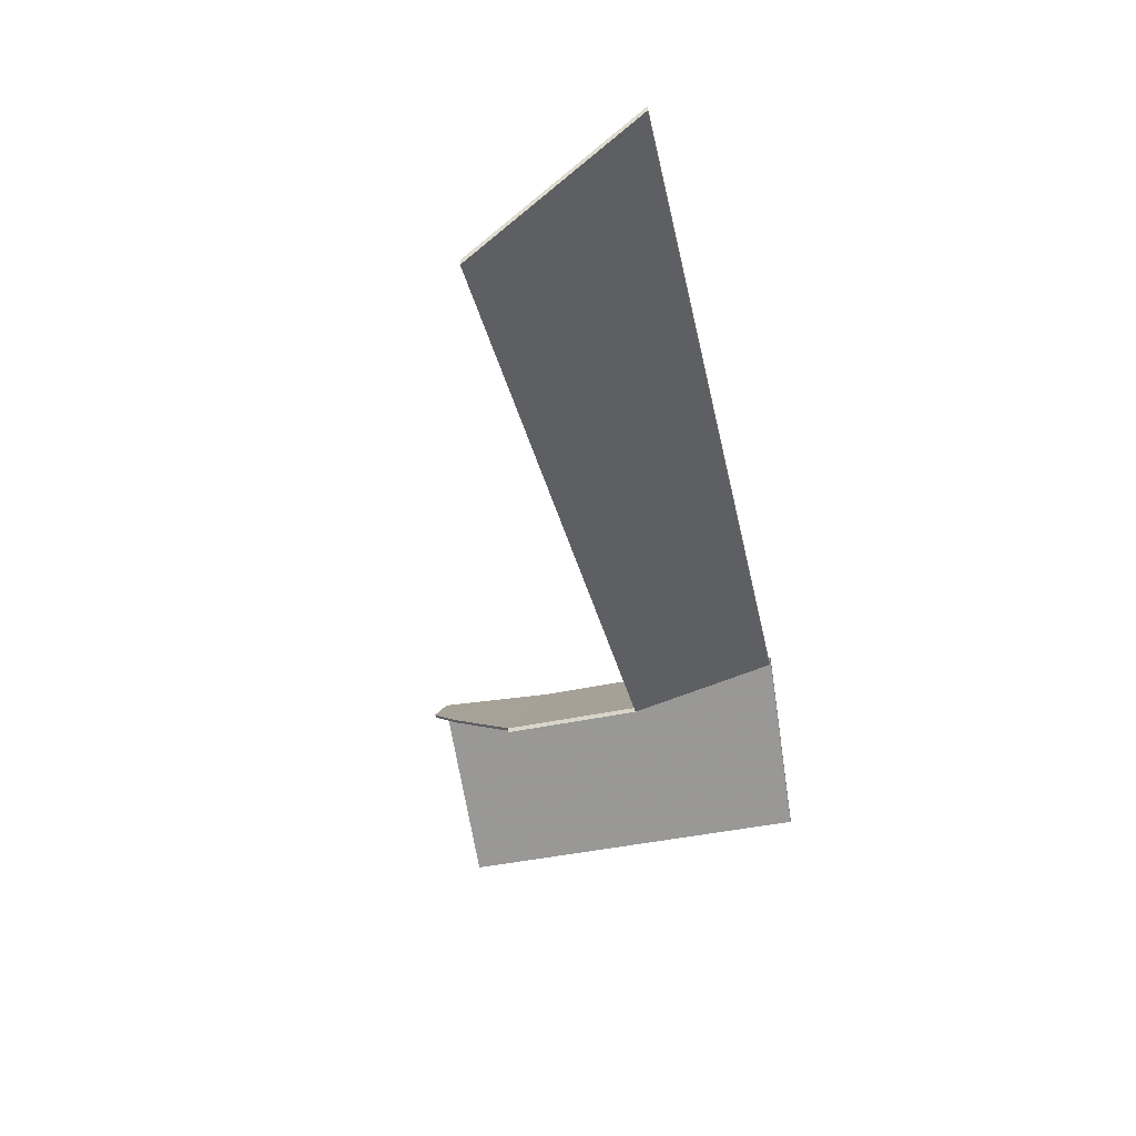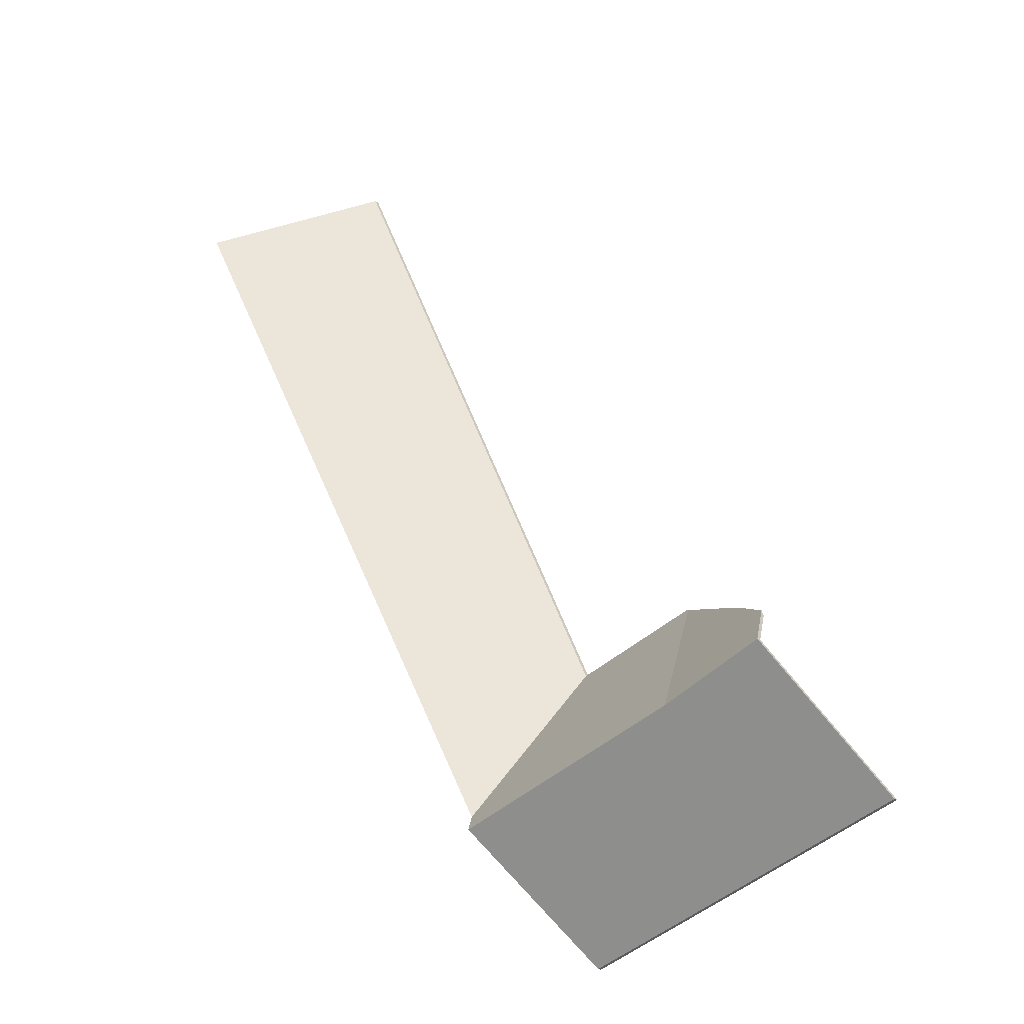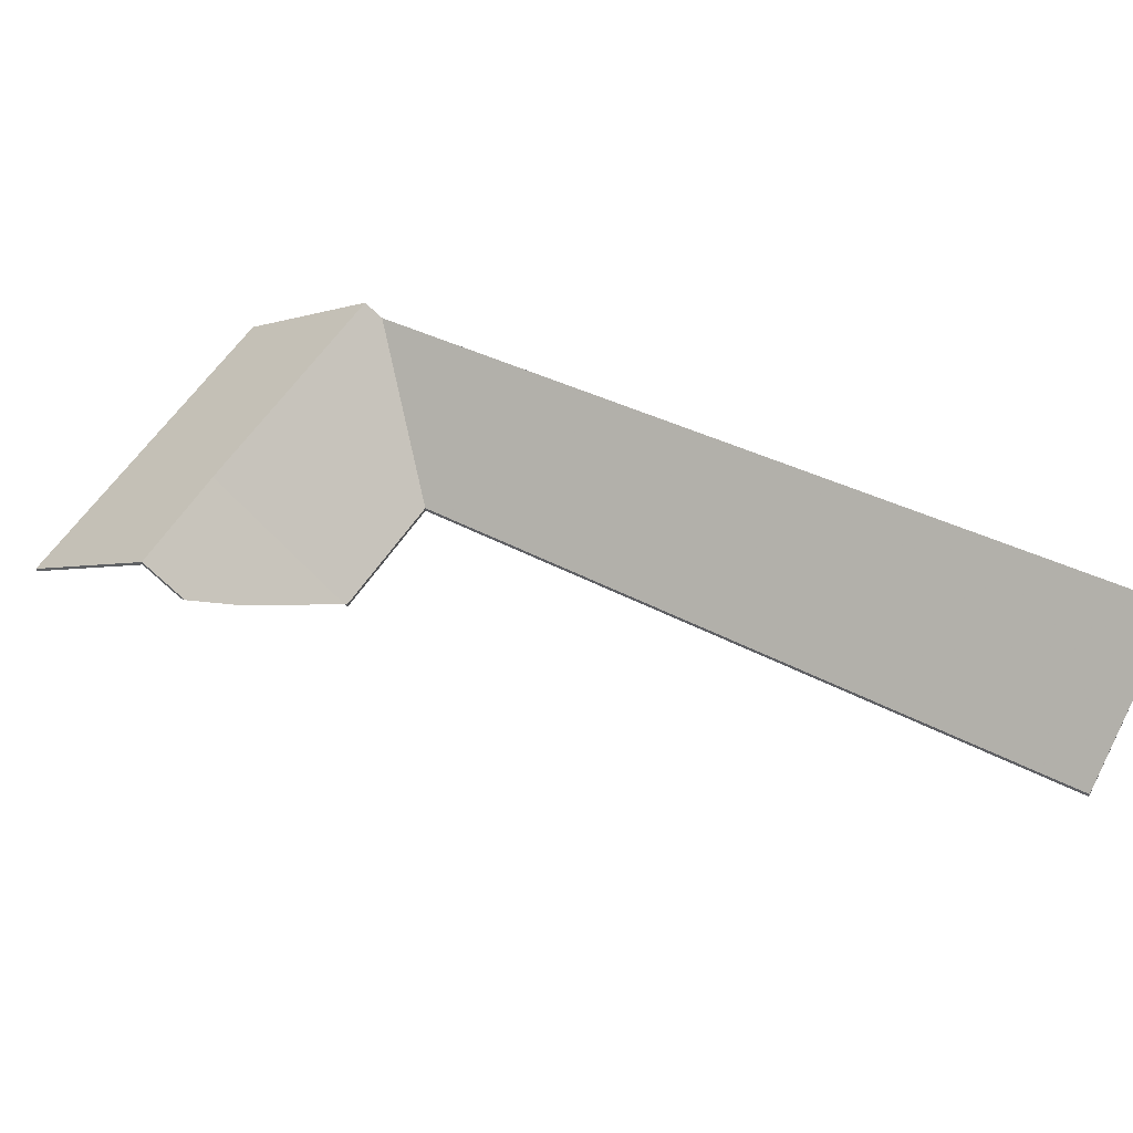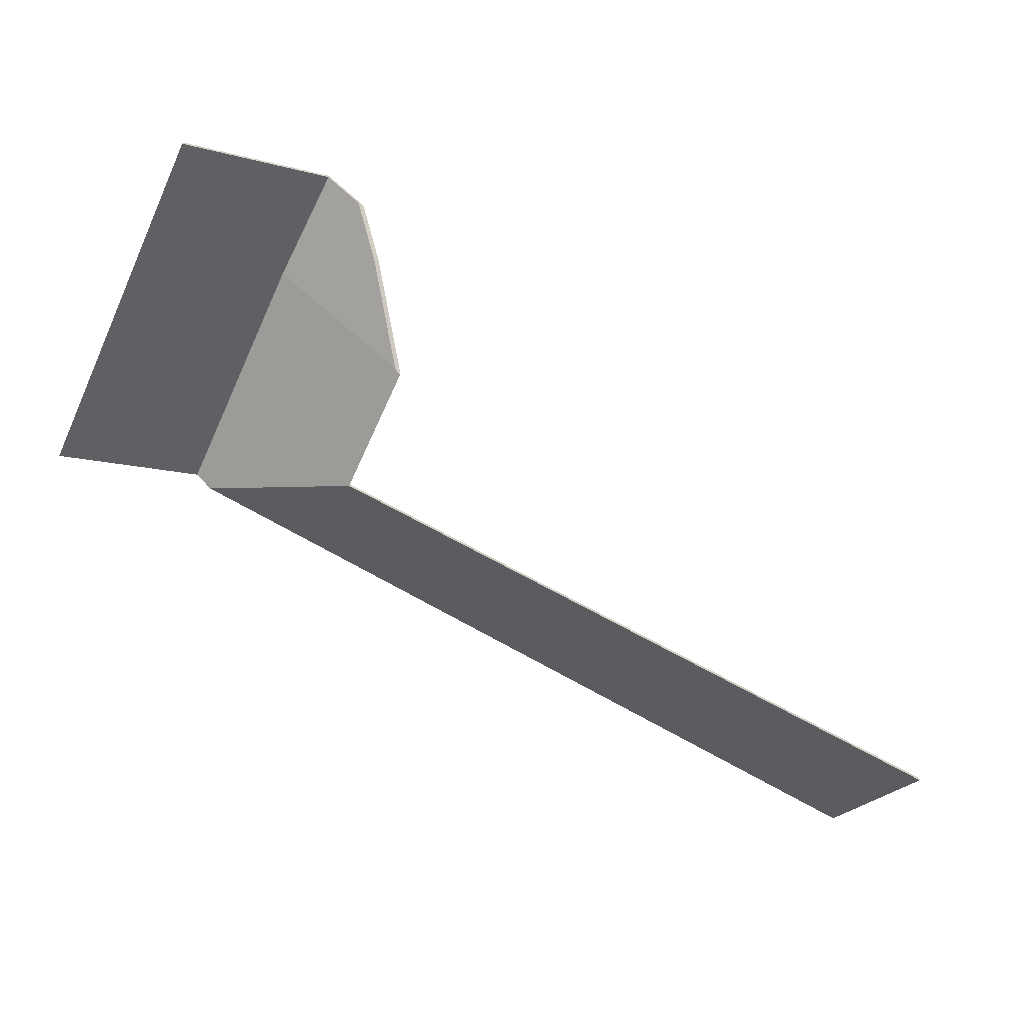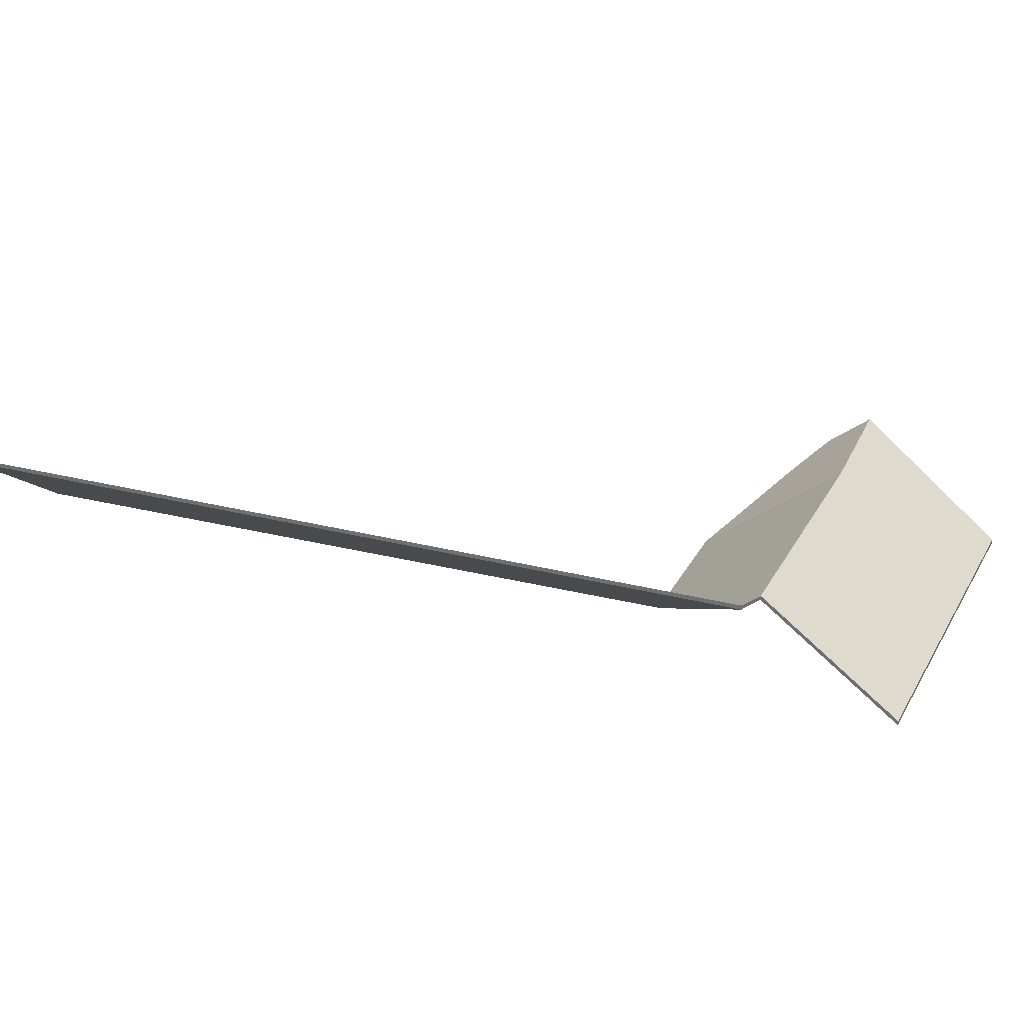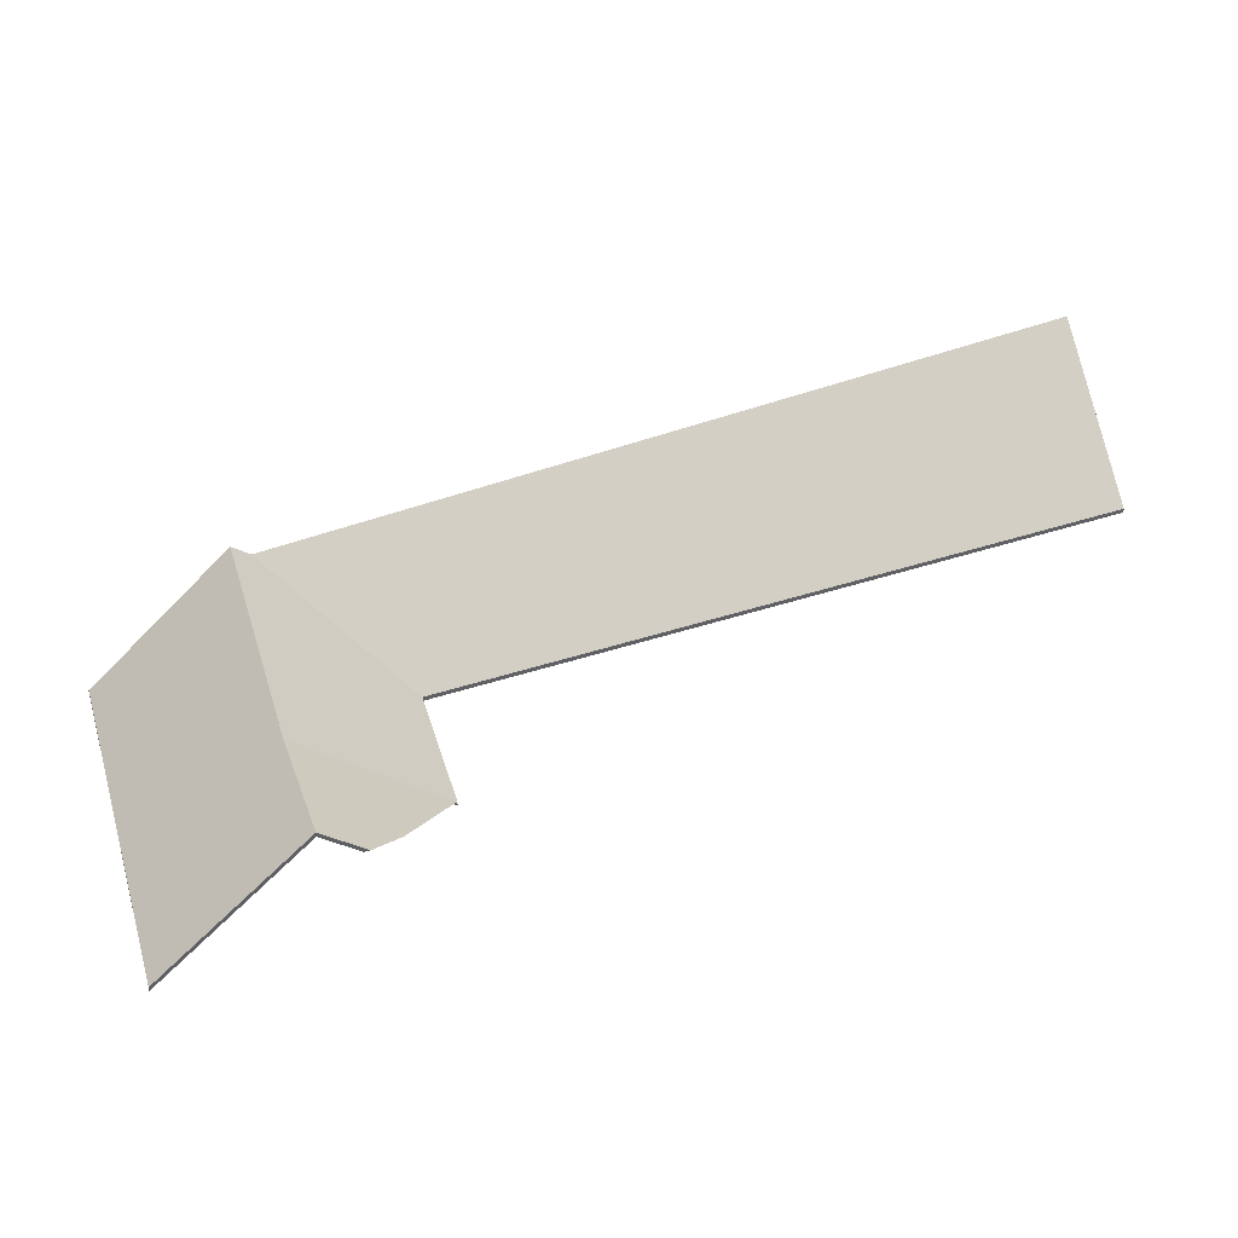
<metadata>
{"format":"obj","ext":"obj","renderer":"f3d","projection":"perspective","resolution":1024,"background":"white","views":[{"elev":-32.9,"azim":37.9,"up":"+Y"},{"elev":-19.6,"azim":-140.7,"up":"+Z"},{"elev":57.9,"azim":-37.4,"up":"+Y"},{"elev":-64.5,"azim":-94.4,"up":"+Y"},{"elev":32.1,"azim":134.5,"up":"+Y"},{"elev":41.5,"azim":-86.2,"up":"+Y"}]}
</metadata>
<code>
v 3.374 0.01638 3.9
v 3.176 0.005073 3.518
v 3.143 -0.04888 3.598
v 3.303 -0.04888 3.931
v 3.303 -0.04888 3.931
v 3.143 -0.04888 3.598
v 3.143 -0.05131 3.598
v 3.303 -0.05131 3.931
v 3.374 0.01638 3.9
v 3.303 -0.04888 3.931
v 3.303 -0.05131 3.931
v 3.374 0.01395 3.9
v 3.176 0.005073 3.518
v 3.374 0.01638 3.9
v 3.374 0.01395 3.9
v 3.176 0.002641 3.518
v 3.143 -0.04888 3.598
v 3.176 0.005073 3.518
v 3.176 0.002641 3.518
v 3.143 -0.05131 3.598
v 3.143 -0.05131 3.598
v 3.176 0.002641 3.518
v 3.374 0.01395 3.9
v 3.303 -0.05131 3.931
v 3.172 0.01045 3.51
v 3.172 0.01288 3.51
v 3.176 0.005073 3.518
v 3.176 0.002641 3.518
v 3.049 0.0105 3.554
v 3.049 0.01293 3.554
v 3.172 0.01288 3.51
v 3.172 0.01045 3.51
v 3.075 -0.04838 3.619
v 3.076 -0.04818 3.622
v 3.049 0.01293 3.554
v 3.049 0.0105 3.554
v 3.077 -0.04895 3.622
v 3.077 -0.04888 3.622
v 3.076 -0.04895 3.619
v 3.076 -0.04818 3.622
v 3.077 -0.04888 3.622
v 3.143 -0.04888 3.598
v 3.176 0.005073 3.518
v 3.172 0.01288 3.51
v 3.049 0.01293 3.554
v 3.176 0.002641 3.518
v 3.176 0.005073 3.518
v 3.143 -0.04888 3.598
v 3.143 -0.05131 3.598
v 3.049 0.0105 3.554
v 3.172 0.01045 3.51
v 3.176 0.002641 3.518
v 3.075 -0.04838 3.619
v 3.076 -0.04895 3.619
v 3.077 -0.05131 3.622
v 3.143 -0.05131 3.598
v 3.143 -0.04888 3.598
v 3.077 -0.04888 3.622
v 3.077 -0.04895 3.622
v 3.143 -0.05131 3.598
v 3.077 -0.05131 3.622
v 3.026 -0.01991 3.604
v 3.001 -0.003449 3.594
v 2.993 0.01254 3.576
v 3.049 0.0105 3.554
v 3.075 -0.04838 3.619
v 3.001 -0.003449 3.594
v 3.002 -0.003449 3.596
v 2.993 0.01498 3.576
v 2.993 0.01254 3.576
v 2.993 0.01254 3.576
v 2.993 0.01498 3.576
v 3.049 0.01293 3.554
v 3.049 0.0105 3.554
v 3.076 -0.04818 3.622
v 3.075 -0.04838 3.619
v 3.049 0.0105 3.554
v 3.049 0.01293 3.554
v 3.026 -0.01923 3.606
v 3.026 -0.01923 3.606
v 3.002 -0.003449 3.596
v 3.001 -0.003449 3.594
v 3.026 -0.01991 3.604
v 3.002 -0.003449 3.596
v 3.026 -0.01923 3.606
v 3.076 -0.04818 3.622
v 3.049 0.01293 3.554
v 2.993 0.01498 3.576
v 2.962 -0.04888 3.507
v 2.993 0.01498 3.576
v 3.049 0.01293 3.554
v 3.172 0.01288 3.51
v 3.138 -0.04888 3.444
v 2.962 -0.04888 3.507
v 3.138 -0.04888 3.444
v 3.138 -0.05131 3.444
v 2.962 -0.05131 3.507
v 2.993 0.01498 3.576
v 2.962 -0.04888 3.507
v 2.962 -0.05131 3.507
v 2.993 0.01254 3.576
v 3.049 0.01293 3.554
v 2.993 0.01498 3.576
v 2.993 0.01254 3.576
v 3.049 0.0105 3.554
v 3.172 0.01288 3.51
v 3.049 0.01293 3.554
v 3.049 0.0105 3.554
v 3.172 0.01045 3.51
v 3.138 -0.04888 3.444
v 3.172 0.01288 3.51
v 3.172 0.01045 3.51
v 3.138 -0.05131 3.444
v 3.138 -0.05131 3.444
v 3.172 0.01045 3.51
v 2.962 -0.05131 3.507
v 3.049 0.0105 3.554
v 2.993 0.01254 3.576
f 1 2 3
f 1 3 4
f 5 6 7
f 5 7 8
f 9 10 11
f 9 11 12
f 13 14 15
f 13 15 16
f 17 18 19
f 17 19 20
f 21 22 23
f 21 23 24
f 25 26 27
f 25 27 28
f 29 30 31
f 29 31 32
f 33 34 35
f 33 35 36
f 37 38 34
f 37 34 33
f 37 33 39
f 40 41 42
f 40 42 43
f 40 43 44
f 40 44 45
f 46 47 48
f 46 48 49
f 50 51 52
f 53 50 52
f 54 53 52
f 55 54 56
f 56 54 52
f 39 55 37
f 57 58 59
f 60 57 59
f 60 59 61
f 62 63 64
f 62 64 65
f 62 65 66
f 67 68 69
f 67 69 70
f 71 72 73
f 71 73 74
f 75 76 77
f 75 77 78
f 66 75 79
f 66 79 62
f 80 81 82
f 80 82 83
f 84 85 86
f 84 86 87
f 84 87 88
f 89 90 91
f 89 91 92
f 89 92 93
f 94 95 96
f 94 96 97
f 98 99 100
f 98 100 101
f 102 103 104
f 102 104 105
f 106 107 108
f 106 108 109
f 110 111 112
f 110 112 113
f 114 115 116
f 116 115 117
f 116 117 118

</code>
